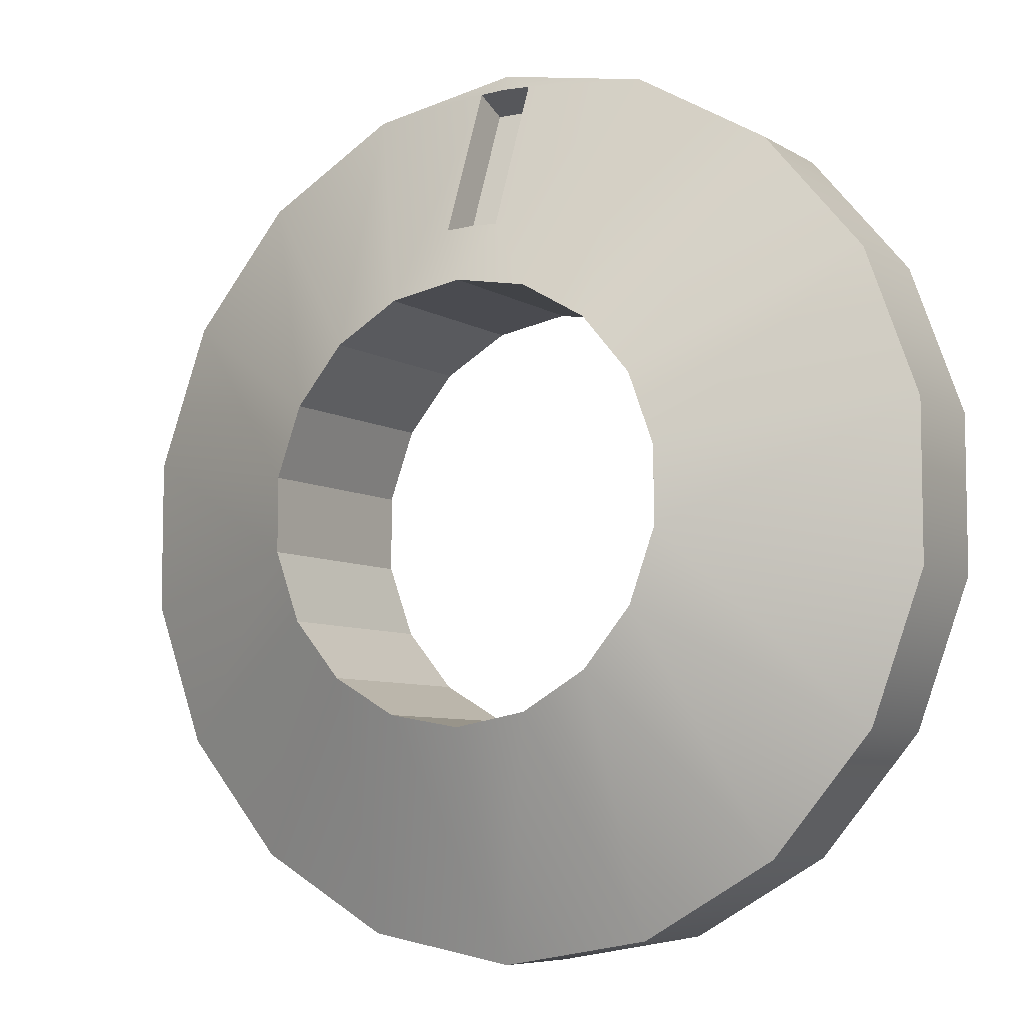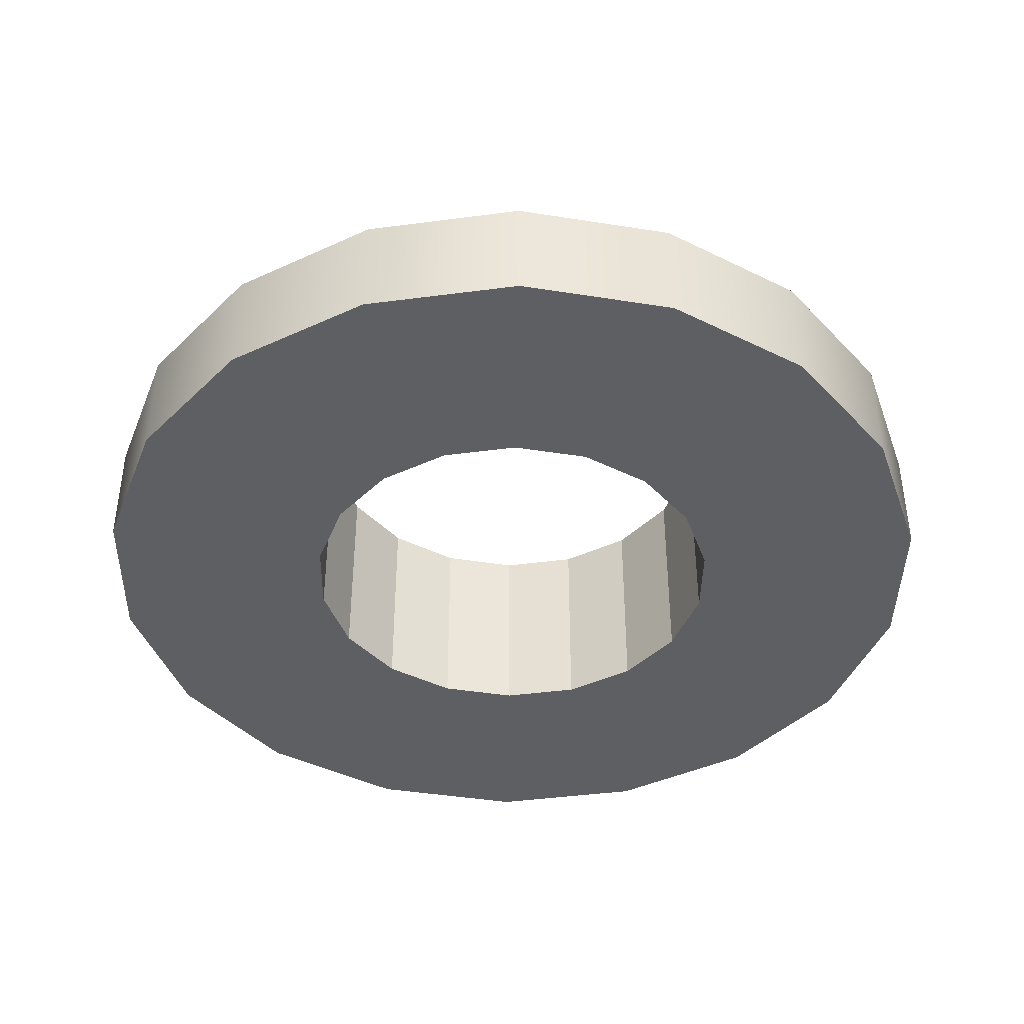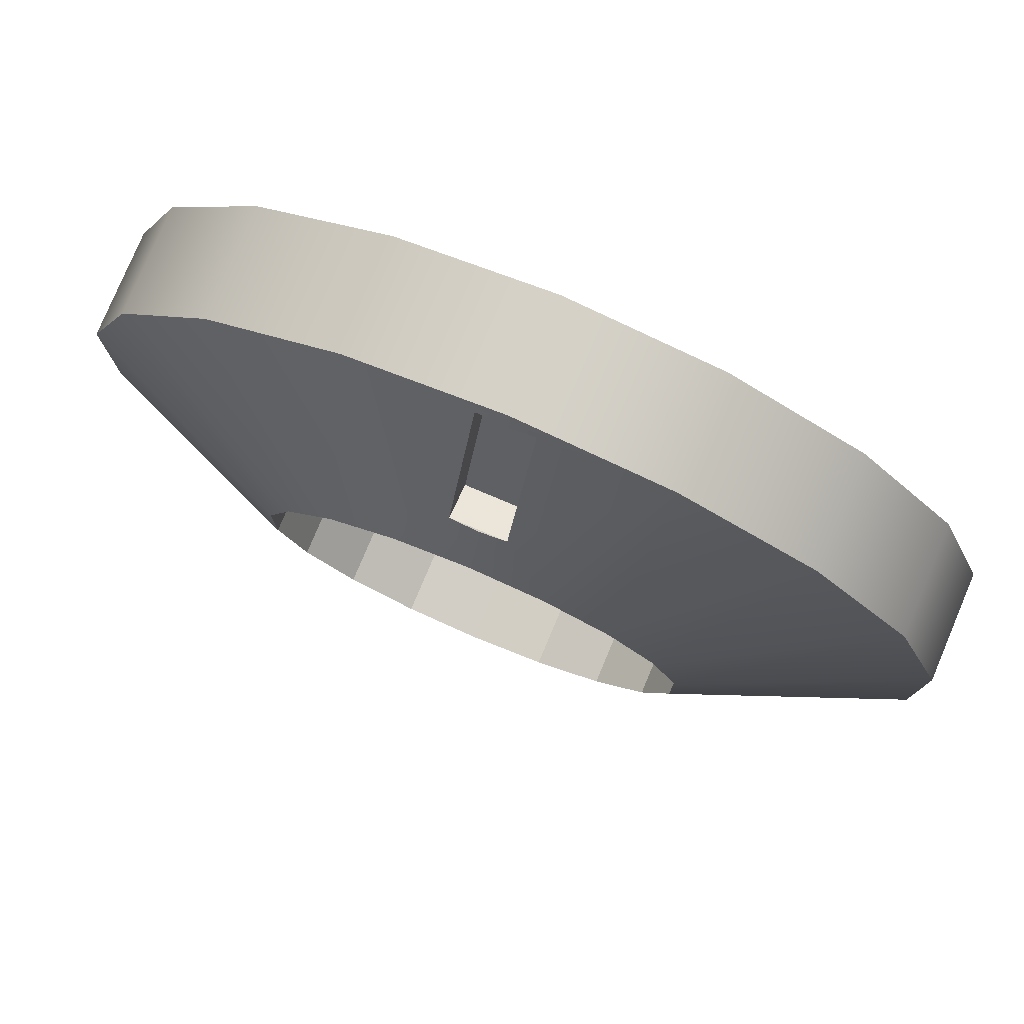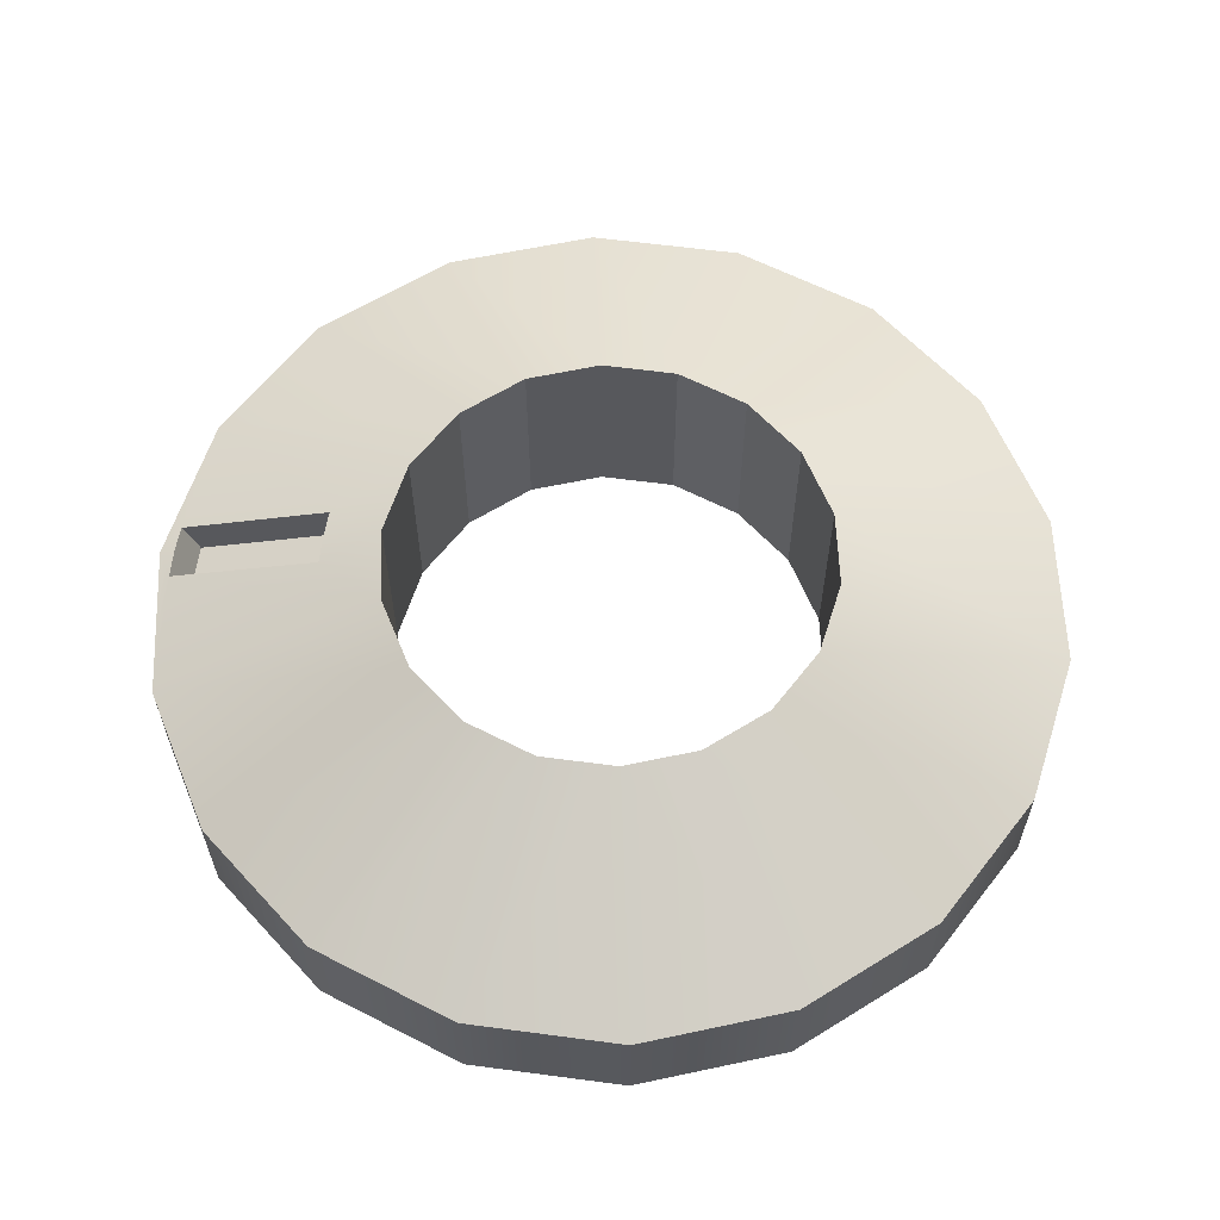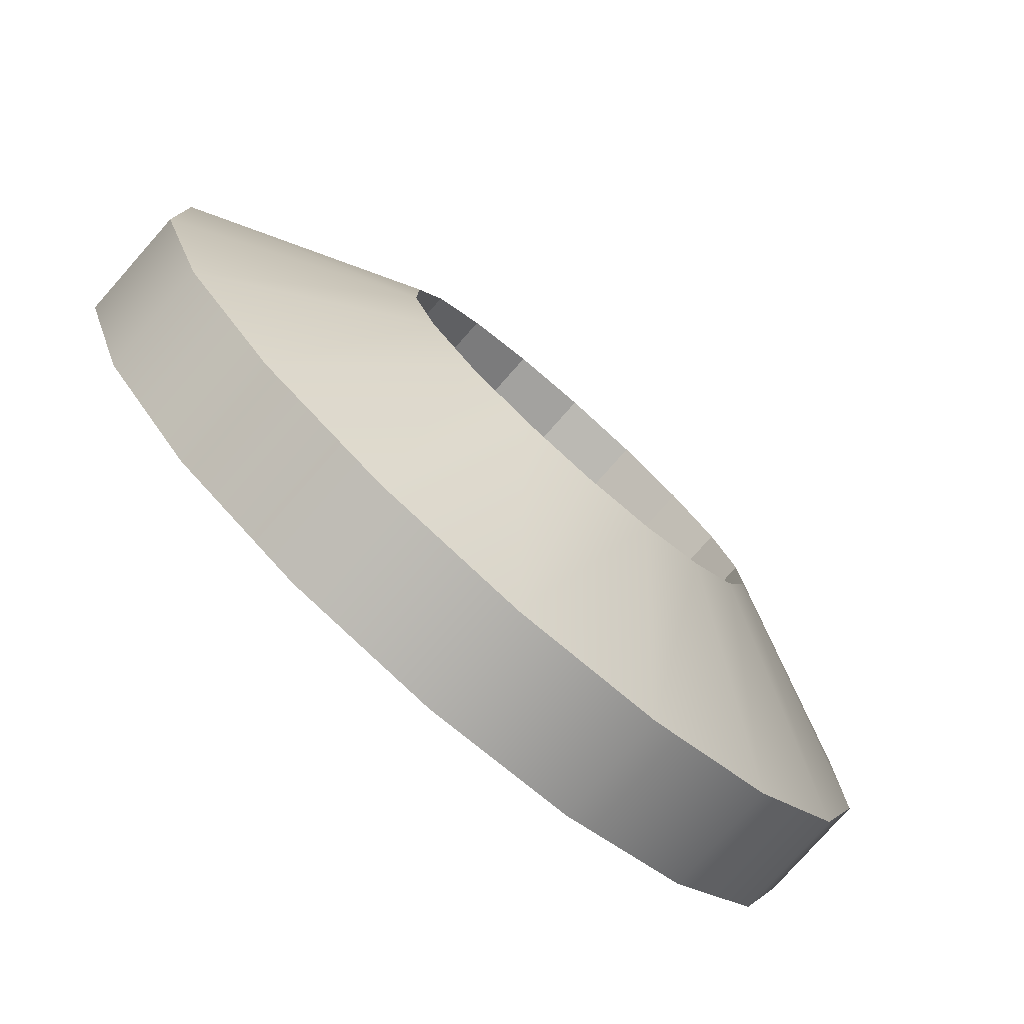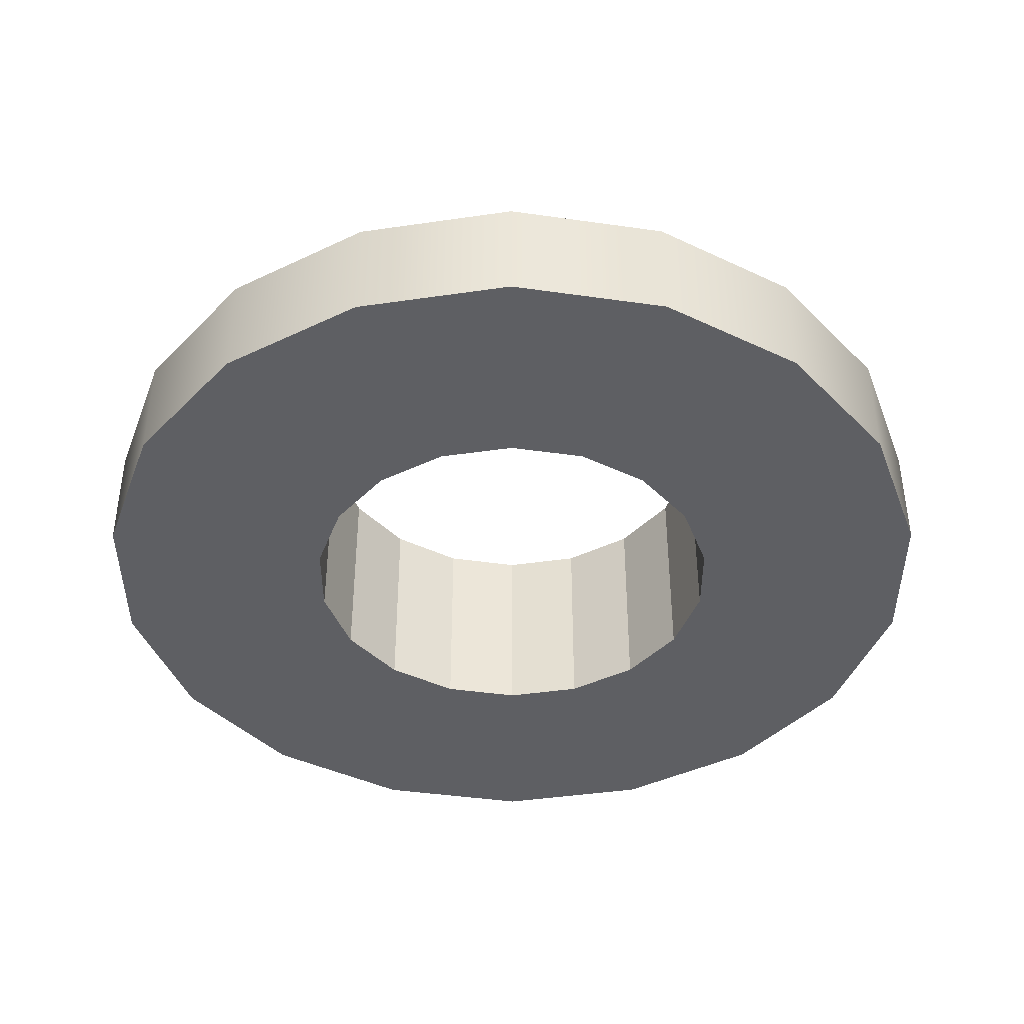
<metadata>
{"format":"obj","ext":"obj","renderer":"f3d","projection":"perspective","resolution":1024,"background":"white","views":[{"elev":-7.0,"azim":31.2,"up":"+Y"},{"elev":-41.6,"azim":99.1,"up":"+Z"},{"elev":78.7,"azim":22.9,"up":"+Y"},{"elev":60.9,"azim":-82.3,"up":"+Z"},{"elev":-78.6,"azim":-41.5,"up":"+Y"},{"elev":-41.5,"azim":-139.9,"up":"+Z"}]}
</metadata>
<code>
o Group_1/mesh134/mesh134-geometry#mesh134-geometry
v 0.7248 0.07512 0.5263
v 0.7248 0.0603 0.5367
v 0.7248 0.05876 0.533
v 0.7248 0.07665 0.53
v 0.719 0.05876 0.533
v 0.719 0.07665 0.53
v 0.738 0.07551 0.5295
v 0.719 0.0603 0.5367
v 0.719 0.07512 0.5263
v 0.7219 0.07672 0.5302
v 0.7219 0.07835 0.5295
v 0.7298 0.05283 0.5394
v 0.7219 0.07835 0.5177
v 0.7367 0.04884 0.5394
v 0.7219 0.05421 0.5394
v 0.714 0.05283 0.5394
v 0.7058 0.07551 0.5295
v 0.738 0.07551 0.5177
v 0.7058 0.07551 0.5177
v 0.7522 0.06732 0.5295
v 0.7367 0.04884 0.5177
v 0.7219 0.06037 0.5369
v 0.7298 0.05283 0.5177
v 0.7071 0.04884 0.5177
v 0.7418 0.04272 0.5394
v 0.7219 0.05421 0.5177
v 0.7071 0.04884 0.5394
v 0.6916 0.06732 0.5177
v 0.7522 0.06732 0.5177
v 0.702 0.04272 0.5177
v 0.714 0.05283 0.5177
v 0.7627 0.05479 0.5295
v 0.7418 0.04272 0.5177
v 0.6916 0.06732 0.5295
v 0.6993 0.03521 0.5177
v 0.7445 0.03521 0.5394
v 0.702 0.04272 0.5394
v 0.6811 0.05479 0.5295
v 0.6993 0.02723 0.5177
v 0.7445 0.03521 0.5177
v 0.7627 0.05479 0.5177
v 0.7683 0.0394 0.5295
v 0.6811 0.05479 0.5177
v 0.7058 -0.01307 0.5177
v 0.6993 0.03521 0.5394
v 0.7522 -0.004881 0.5177
v 0.7627 0.007657 0.5177
v 0.7683 0.0394 0.5177
v 0.7445 0.02723 0.5394
v 0.6755 0.0394 0.5295
v 0.6916 -0.004881 0.5177
v 0.702 0.01972 0.5177
v 0.6993 0.02723 0.5394
v 0.7445 0.02723 0.5177
v 0.7683 0.02304 0.5177
v 0.7683 0.02304 0.5295
v 0.6755 0.0394 0.5177
v 0.6811 0.007657 0.5177
v 0.6916 -0.004881 0.5295
v 0.7071 0.01361 0.5177
v 0.702 0.01972 0.5394
v 0.7418 0.01972 0.5177
v 0.7522 -0.004881 0.5295
v 0.7627 0.007657 0.5295
v 0.7418 0.01972 0.5394
v 0.6755 0.02304 0.5295
v 0.7058 -0.01307 0.5295
v 0.7219 -0.01591 0.5177
v 0.6811 0.007657 0.5295
v 0.738 -0.01307 0.5177
v 0.738 -0.01307 0.5295
v 0.6755 0.02304 0.5177
v 0.7071 0.01361 0.5394
v 0.714 0.009614 0.5177
v 0.7367 0.01361 0.5177
v 0.7367 0.01361 0.5394
v 0.714 0.009614 0.5394
v 0.7219 -0.01591 0.5295
v 0.7219 0.008227 0.5177
v 0.7298 0.009614 0.5177
v 0.7298 0.009614 0.5394
v 0.7219 0.008227 0.5394
f 1 2 3
f 2 1 4
f 3 2 1
f 4 1 2
f 2 5 3
f 3 5 2
f 5 1 3
f 3 1 5
f 1 6 4
f 4 6 1
f 4 7 2
f 2 7 4
f 5 2 8
f 8 2 5
f 1 5 9
f 9 5 1
f 6 1 9
f 9 1 6
f 4 6 10
f 10 6 4
f 4 11 7
f 7 11 4
f 2 7 12
f 12 7 2
f 8 9 5
f 5 9 8
f 9 8 6
f 6 8 9
f 6 11 10
f 10 11 6
f 11 4 10
f 10 4 11
f 13 7 11
f 11 7 13
f 7 14 12
f 12 14 7
f 15 2 12
f 12 2 15
f 8 16 6
f 6 16 8
f 6 17 11
f 11 17 6
f 7 13 18
f 18 13 7
f 11 19 13
f 13 19 11
f 14 7 20
f 20 7 14
f 21 12 14
f 14 12 21
f 2 15 22
f 22 15 2
f 23 15 12
f 12 15 23
f 16 8 15
f 15 8 16
f 17 6 16
f 16 6 17
f 19 11 17
f 17 11 19
f 13 23 18
f 18 23 13
f 18 20 7
f 7 20 18
f 19 24 13
f 13 24 19
f 20 25 14
f 14 25 20
f 12 21 23
f 23 21 12
f 25 21 14
f 14 21 25
f 15 8 22
f 22 8 15
f 15 23 26
f 26 23 15
f 26 16 15
f 15 16 26
f 27 17 16
f 16 17 27
f 17 28 19
f 19 28 17
f 13 26 23
f 23 26 13
f 18 23 21
f 21 23 18
f 20 18 29
f 29 18 20
f 19 30 24
f 24 30 19
f 13 24 31
f 31 24 13
f 25 20 32
f 32 20 25
f 21 25 33
f 33 25 21
f 16 26 31
f 31 26 16
f 17 27 34
f 34 27 17
f 31 27 16
f 16 27 31
f 28 17 34
f 34 17 28
f 28 35 19
f 19 35 28
f 13 31 26
f 26 31 13
f 18 21 33
f 33 21 18
f 18 33 29
f 29 33 18
f 29 32 20
f 20 32 29
f 19 35 30
f 30 35 19
f 30 27 24
f 24 27 30
f 27 31 24
f 24 31 27
f 32 36 25
f 25 36 32
f 36 33 25
f 25 33 36
f 37 34 27
f 27 34 37
f 38 28 34
f 34 28 38
f 35 28 39
f 39 28 35
f 29 33 40
f 40 33 29
f 32 29 41
f 41 29 32
f 35 37 30
f 30 37 35
f 27 30 37
f 37 30 27
f 36 32 42
f 42 32 36
f 33 36 40
f 40 36 33
f 34 37 38
f 38 37 34
f 28 38 43
f 43 38 28
f 28 44 39
f 39 44 28
f 39 45 35
f 35 45 39
f 29 40 46
f 46 40 29
f 29 47 41
f 41 47 29
f 48 32 41
f 41 32 48
f 37 35 45
f 45 35 37
f 32 48 42
f 42 48 32
f 42 49 36
f 36 49 42
f 49 40 36
f 36 40 49
f 45 38 37
f 37 38 45
f 50 43 38
f 38 43 50
f 43 51 28
f 28 51 43
f 28 51 44
f 44 51 28
f 39 44 52
f 52 44 39
f 45 39 53
f 53 39 45
f 54 46 40
f 40 46 54
f 29 46 47
f 47 46 29
f 41 47 55
f 55 47 41
f 41 55 48
f 48 55 41
f 55 42 48
f 48 42 55
f 49 42 56
f 56 42 49
f 40 49 54
f 54 49 40
f 38 45 50
f 50 45 38
f 43 50 57
f 57 50 43
f 43 58 51
f 51 58 43
f 59 44 51
f 51 44 59
f 52 44 60
f 60 44 52
f 61 39 52
f 52 39 61
f 39 61 53
f 53 61 39
f 53 50 45
f 45 50 53
f 62 46 54
f 54 46 62
f 63 47 46
f 46 47 63
f 47 56 55
f 55 56 47
f 42 55 56
f 56 55 42
f 64 49 56
f 56 49 64
f 65 54 49
f 49 54 65
f 66 57 50
f 50 57 66
f 57 58 43
f 43 58 57
f 58 59 51
f 51 59 58
f 44 59 67
f 67 59 44
f 60 44 68
f 68 44 60
f 60 61 52
f 52 61 60
f 69 53 61
f 61 53 69
f 50 53 66
f 66 53 50
f 62 70 46
f 46 70 62
f 54 65 62
f 62 65 54
f 47 63 64
f 64 63 47
f 46 71 63
f 63 71 46
f 56 47 64
f 64 47 56
f 49 64 65
f 65 64 49
f 57 66 72
f 72 66 57
f 58 57 72
f 72 57 58
f 59 58 69
f 69 58 59
f 73 67 59
f 59 67 73
f 67 68 44
f 44 68 67
f 60 68 74
f 74 68 60
f 61 60 73
f 73 60 61
f 53 69 66
f 66 69 53
f 61 59 69
f 69 59 61
f 75 70 62
f 62 70 75
f 71 46 70
f 70 46 71
f 76 62 65
f 65 62 76
f 63 65 64
f 64 65 63
f 71 76 63
f 63 76 71
f 66 58 72
f 72 58 66
f 58 66 69
f 69 66 58
f 67 73 77
f 77 73 67
f 59 61 73
f 73 61 59
f 68 67 78
f 78 67 68
f 74 68 79
f 79 68 74
f 77 60 74
f 74 60 77
f 60 77 73
f 73 77 60
f 80 70 75
f 75 70 80
f 62 76 75
f 75 76 62
f 70 78 71
f 71 78 70
f 65 63 76
f 76 63 65
f 76 71 81
f 81 71 76
f 77 78 67
f 67 78 77
f 78 70 68
f 68 70 78
f 79 68 70
f 70 68 79
f 82 74 79
f 79 74 82
f 74 82 77
f 77 82 74
f 79 70 80
f 80 70 79
f 76 80 75
f 75 80 76
f 78 81 71
f 71 81 78
f 80 76 81
f 81 76 80
f 78 77 82
f 82 77 78
f 79 81 82
f 82 81 79
f 81 79 80
f 80 79 81
f 81 78 82
f 82 78 81

</code>
